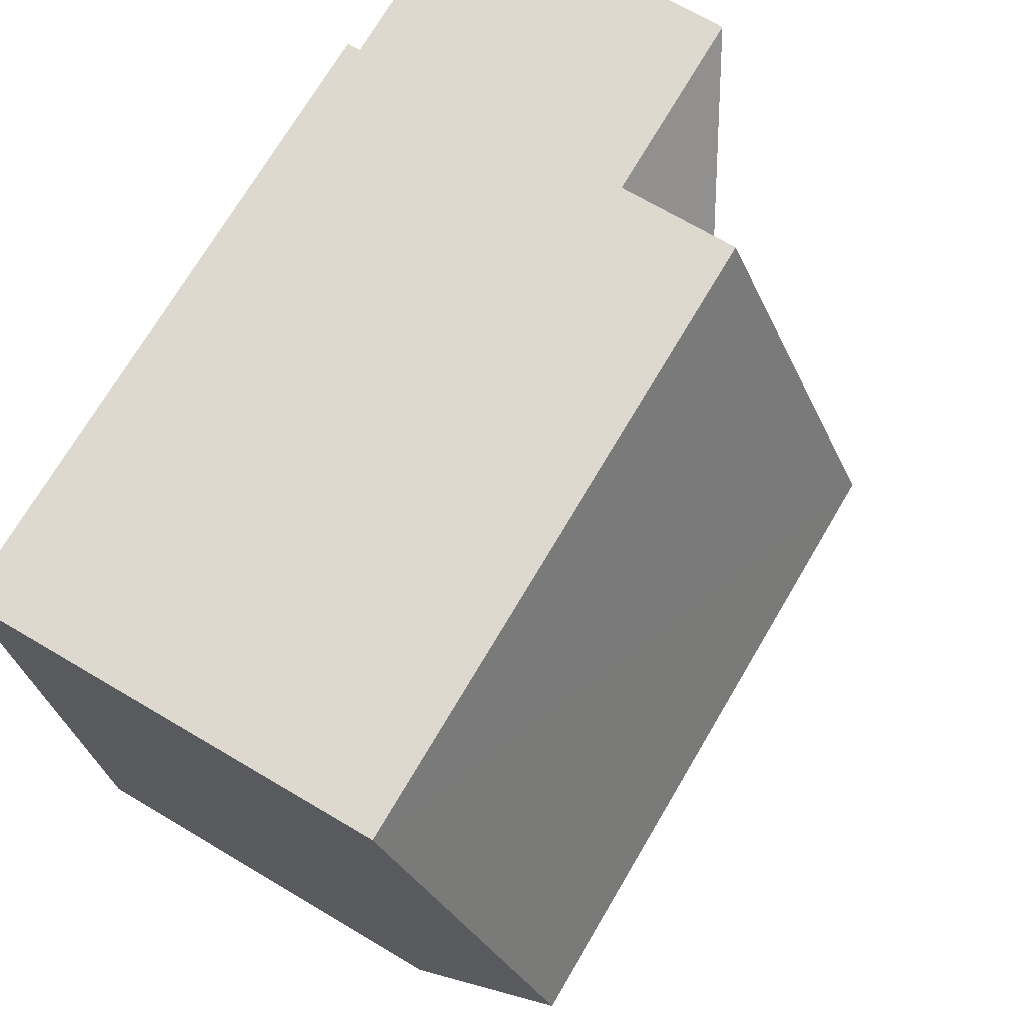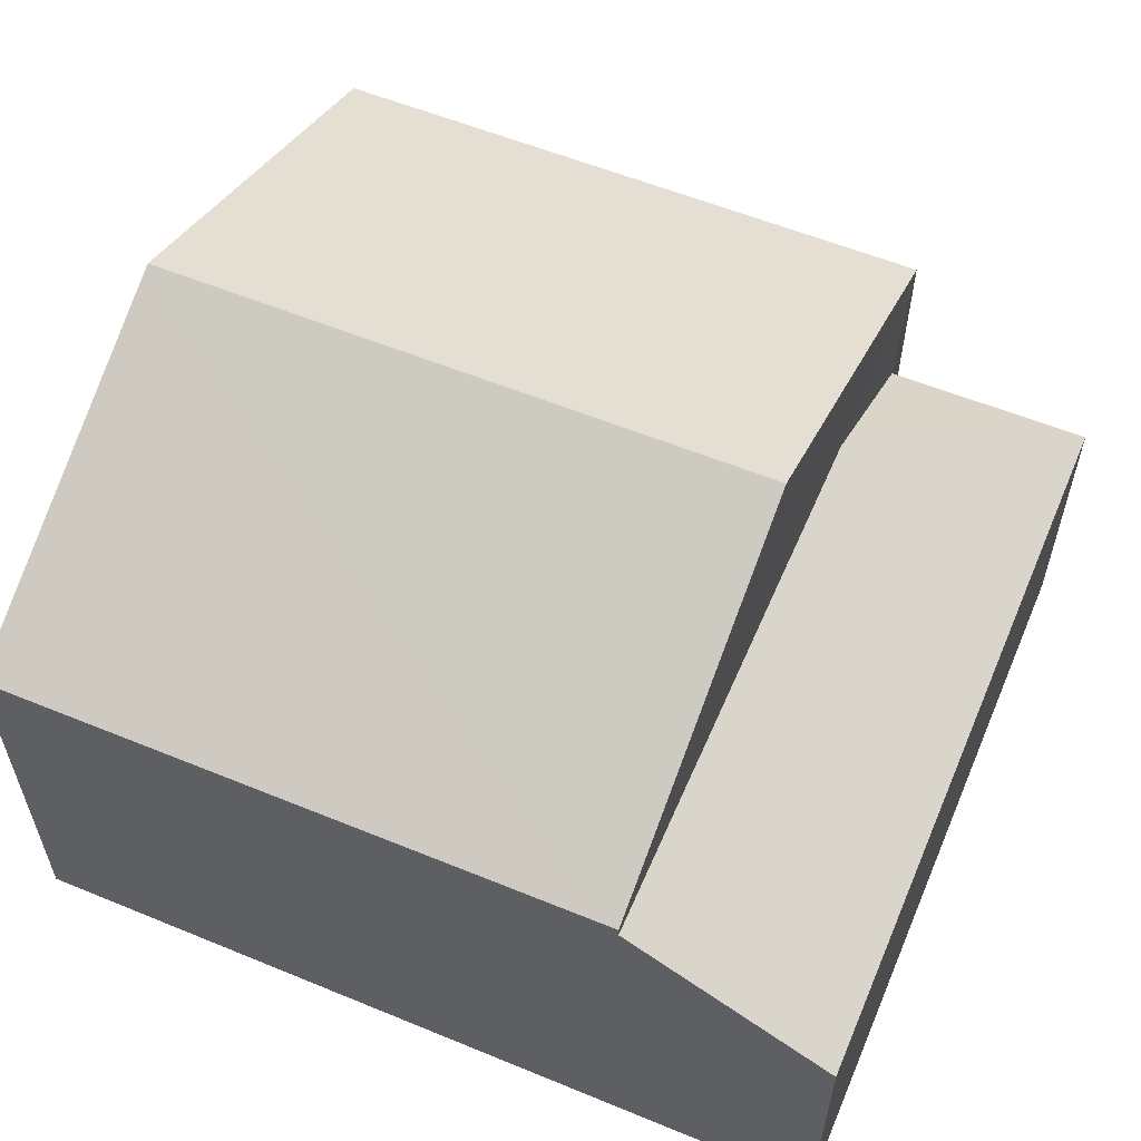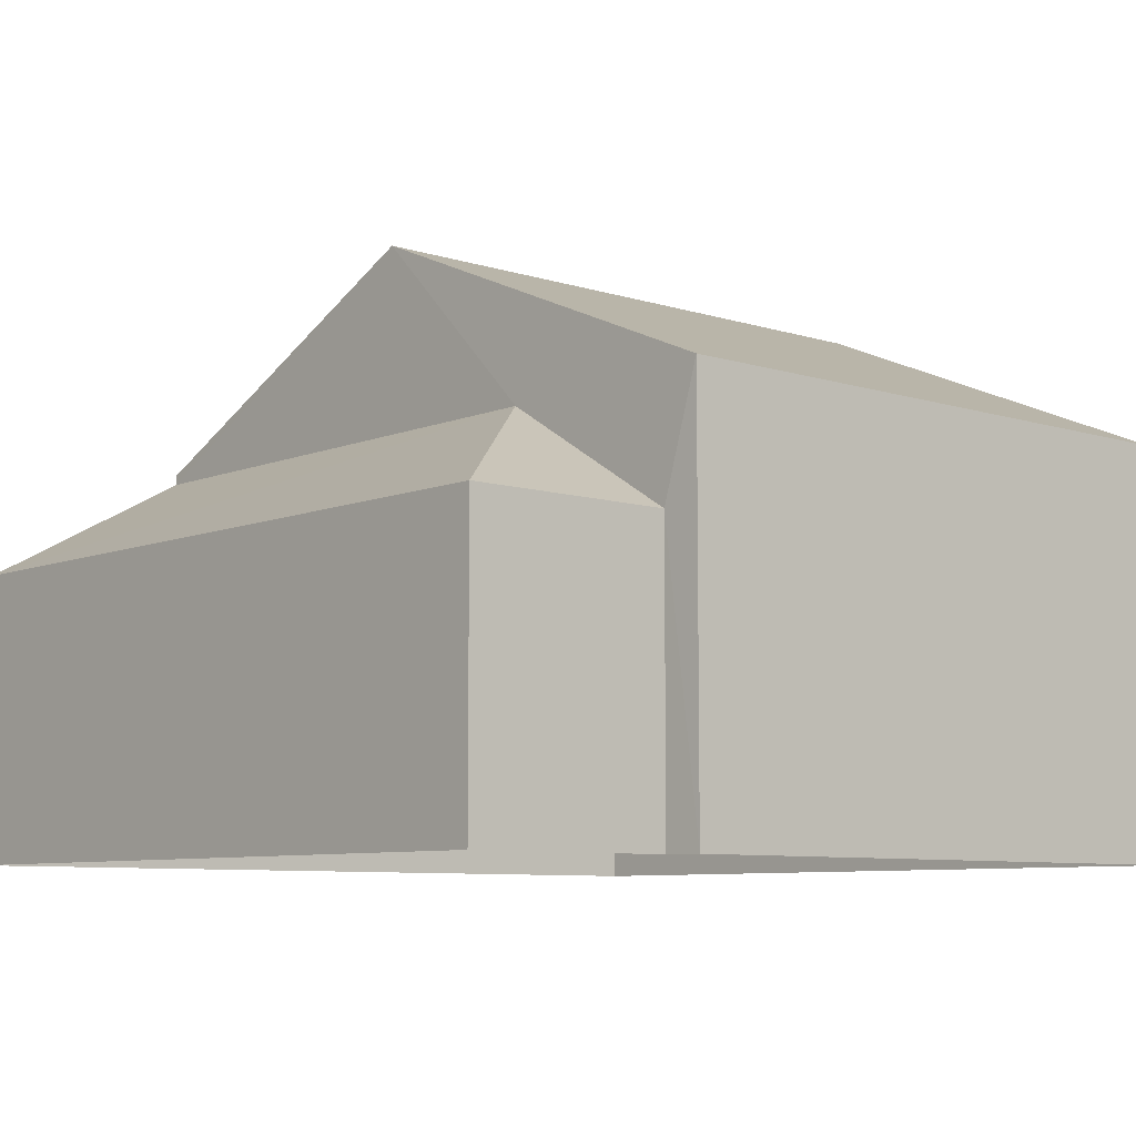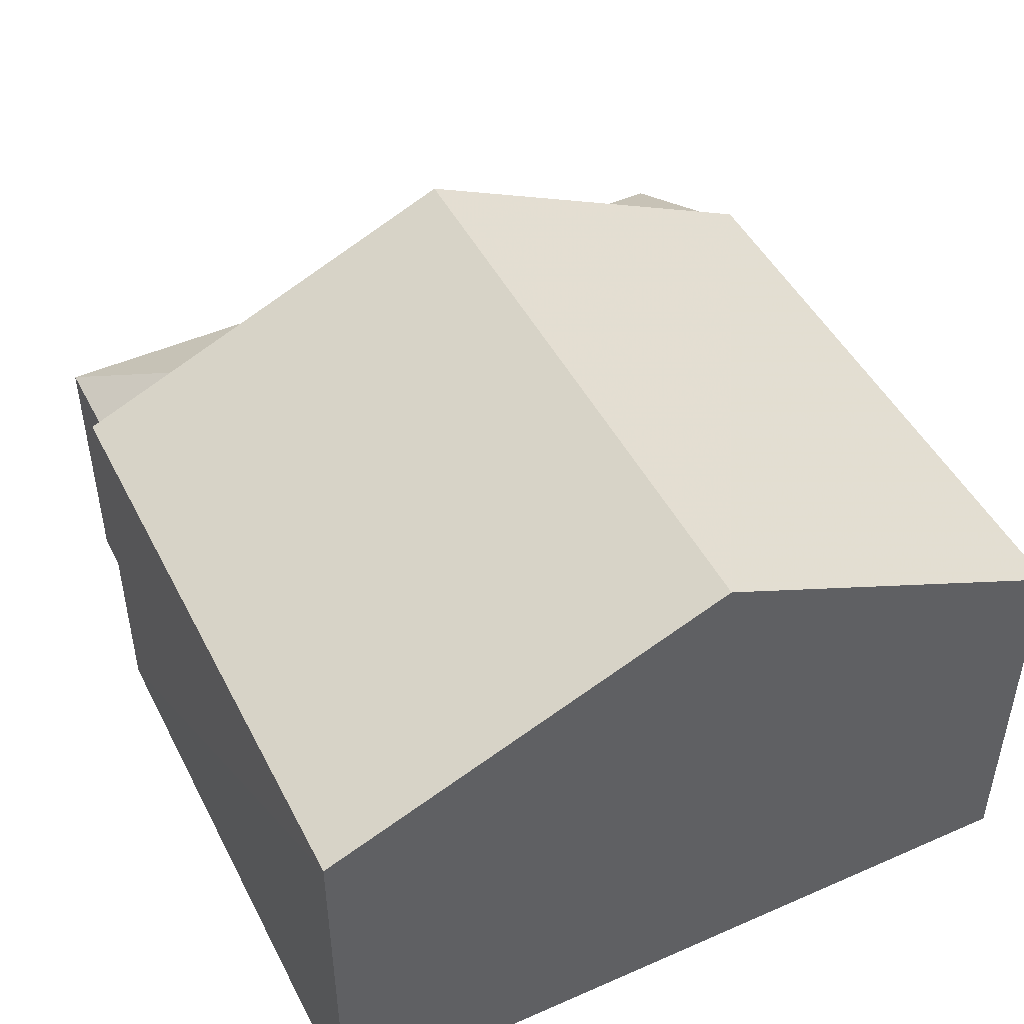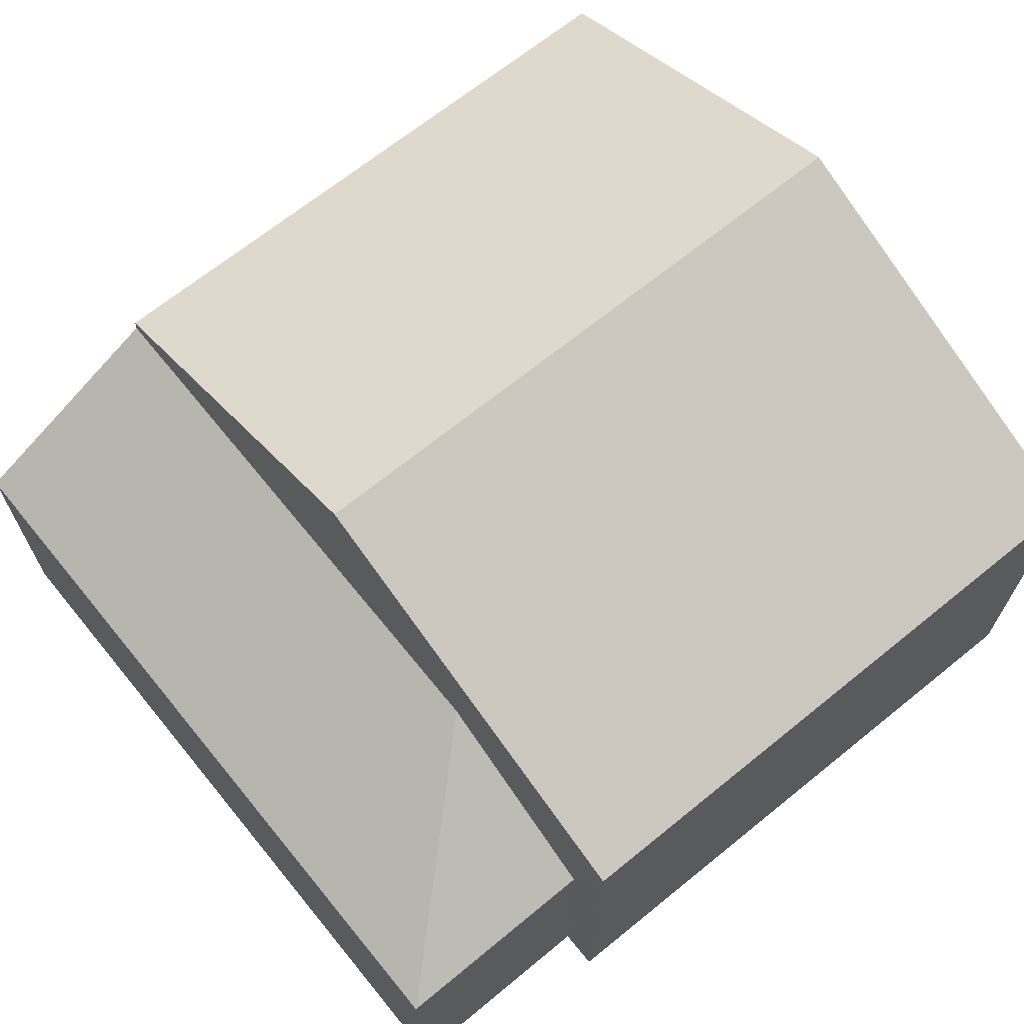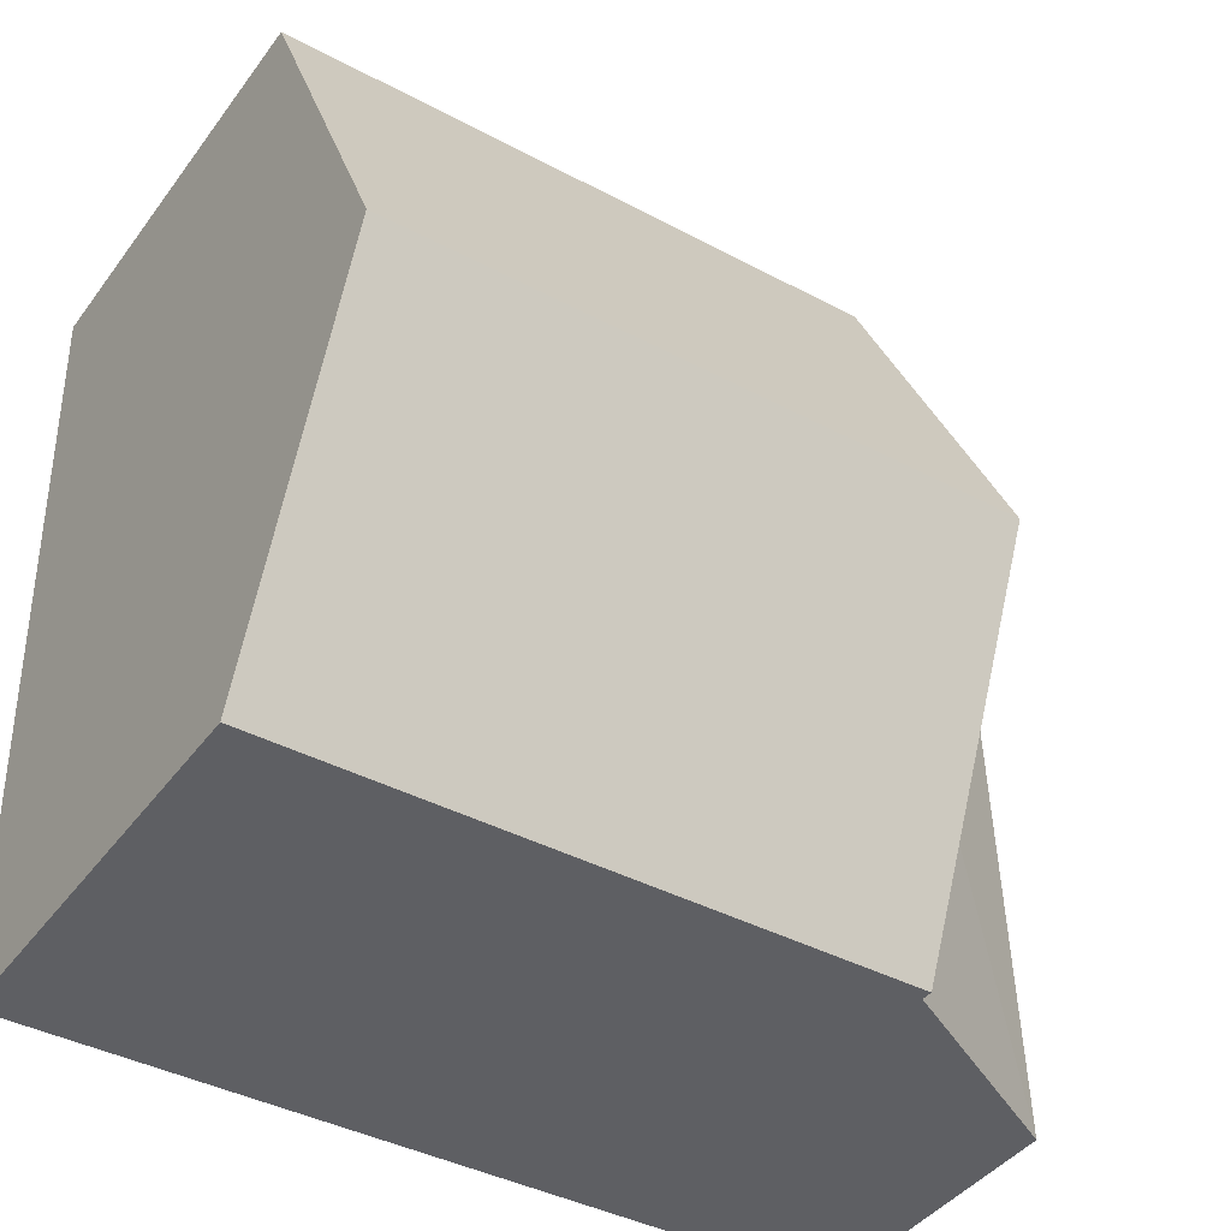
<metadata>
{"format":"obj","ext":"obj","renderer":"f3d","projection":"perspective","resolution":1024,"background":"white","views":[{"elev":70.1,"azim":-59.5,"up":"+Y"},{"elev":57.7,"azim":24.5,"up":"+Z"},{"elev":-7.9,"azim":140.0,"up":"+Z"},{"elev":47.4,"azim":-114.8,"up":"+Z"},{"elev":67.9,"azim":142.3,"up":"+Z"},{"elev":-42.6,"azim":-33.5,"up":"+Y"}]}
</metadata>
<code>
v -3.727e+05 -1.052e+05 24.28
v -3.727e+05 -1.052e+05 24.28
v -3.727e+05 -1.052e+05 24.28
v -3.727e+05 -1.052e+05 24.28
v -3.727e+05 -1.052e+05 24.28
v -3.727e+05 -1.052e+05 24.28
v -3.727e+05 -1.052e+05 31.38
v -3.727e+05 -1.052e+05 29.28
v -3.727e+05 -1.052e+05 31.38
v -3.727e+05 -1.052e+05 29.28
v -3.727e+05 -1.052e+05 29.28
v -3.727e+05 -1.052e+05 29.28
v -3.727e+05 -1.052e+05 29.15
v -3.727e+05 -1.052e+05 27.75
v -3.727e+05 -1.052e+05 27.75
v -3.727e+05 -1.052e+05 29.16
v -3.727e+05 -1.052e+05 27.75
f 1 2 3
f 3 2 4
f 4 2 5
f 2 6 5
f 7 8 9
f 7 10 8
f 9 11 7
f 9 12 11
f 13 14 15
f 13 16 14
f 13 15 17
f 14 5 6
f 15 14 6
f 16 4 5
f 5 14 16
f 10 4 16
f 8 10 16
f 17 15 6
f 2 17 6
f 12 17 1
f 1 17 2
f 12 9 13
f 9 8 16
f 13 9 16
f 17 12 13
f 11 1 3
f 11 12 1
f 11 3 7
f 3 4 7
f 4 10 7

</code>
